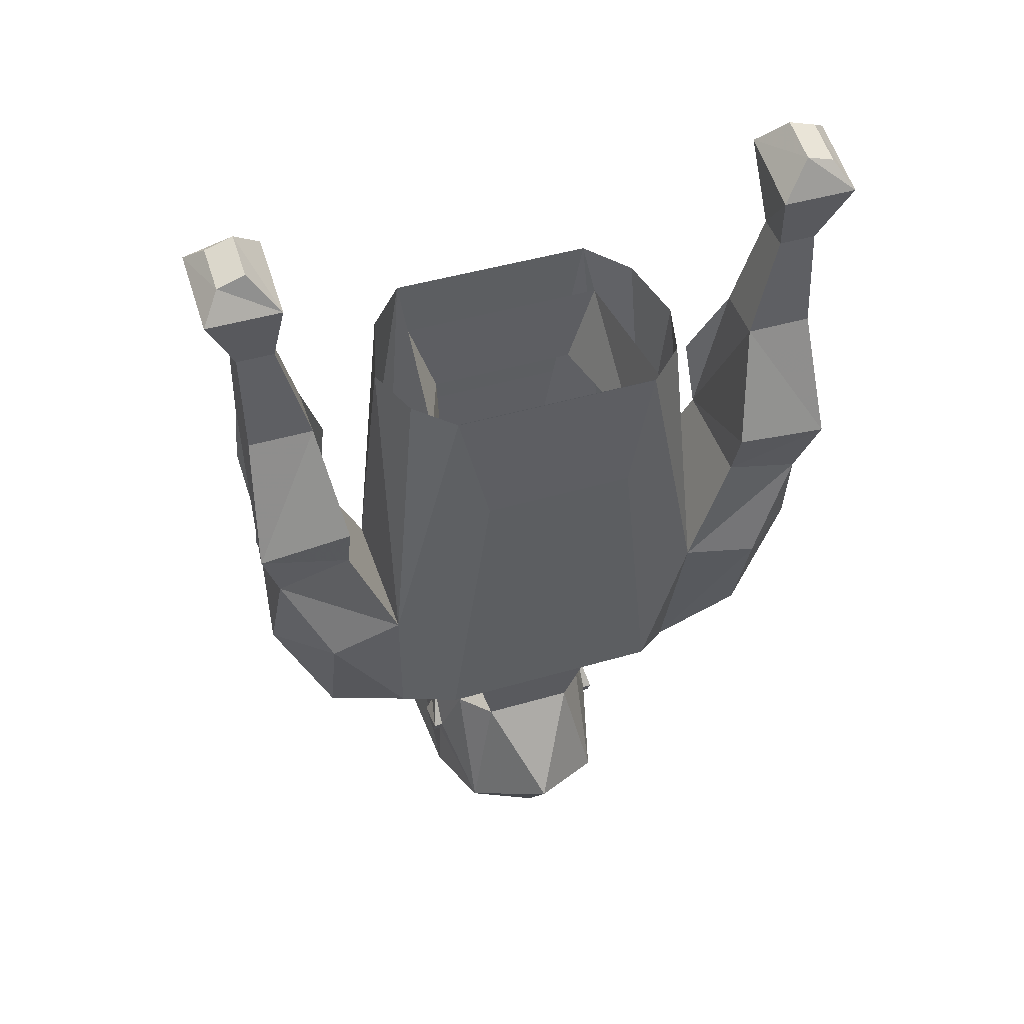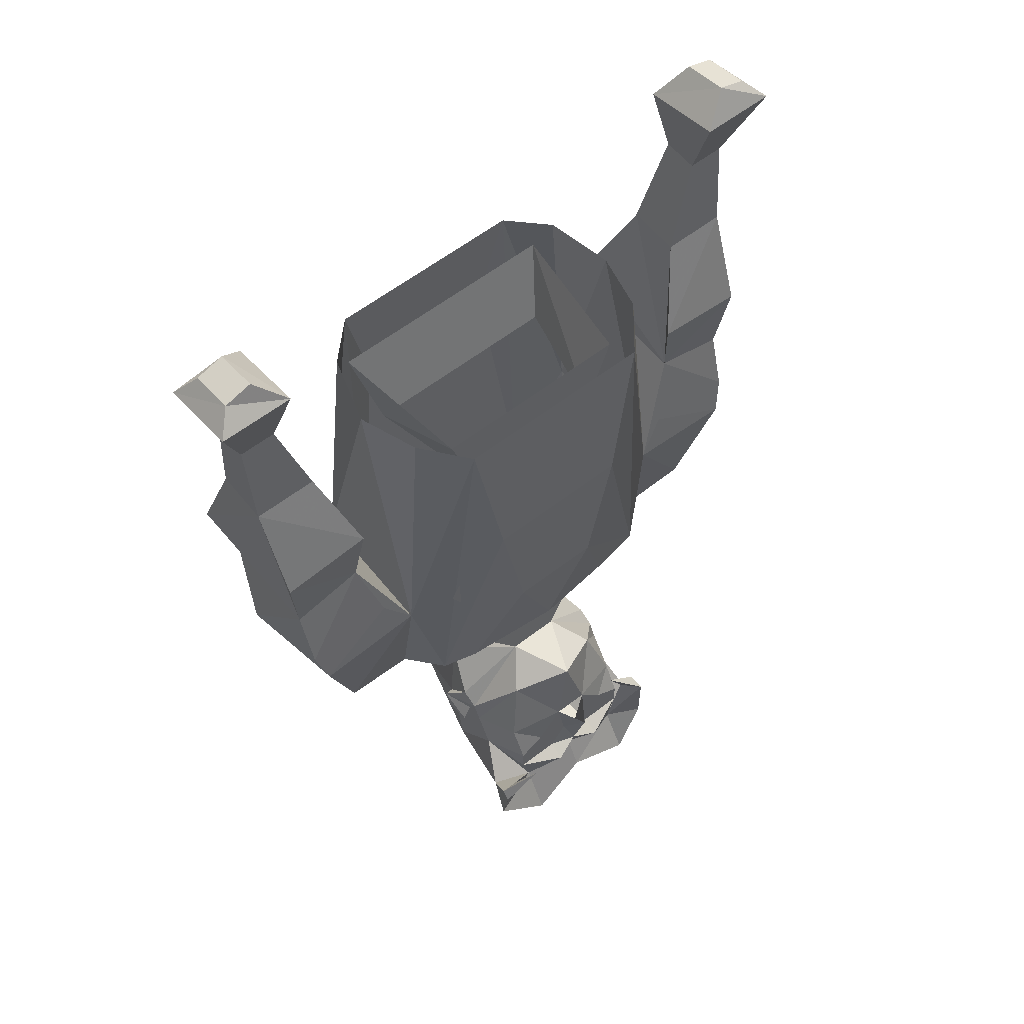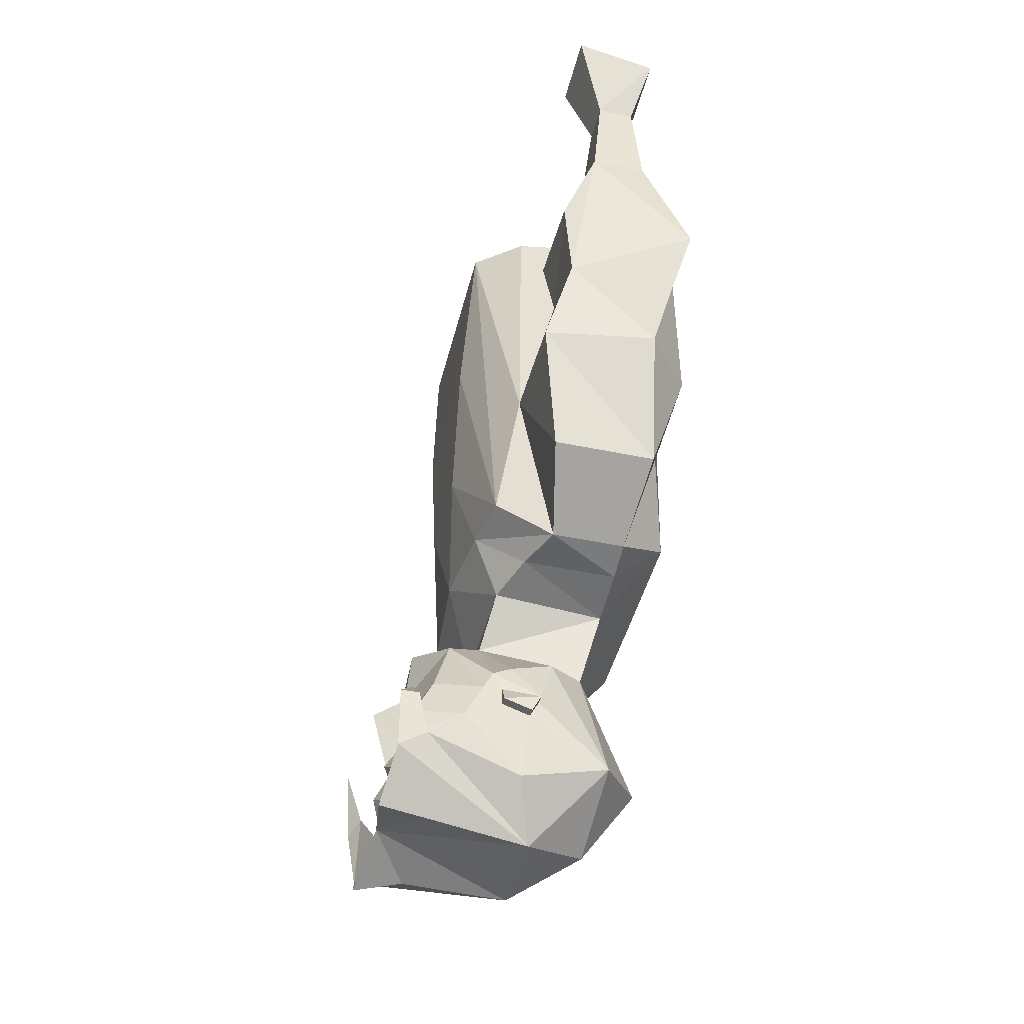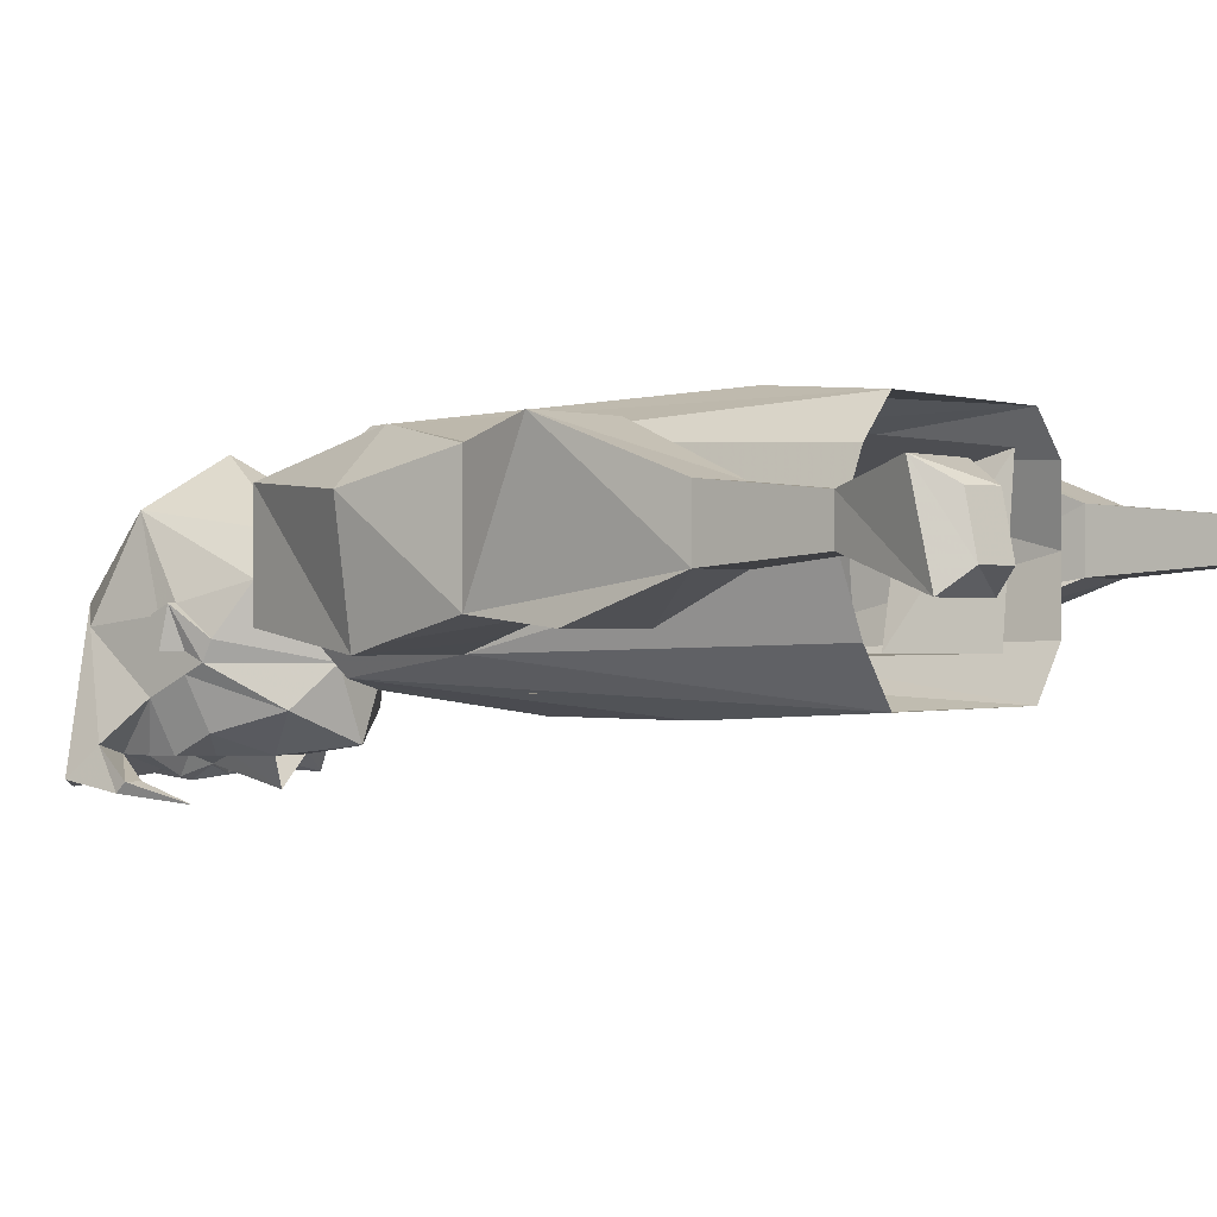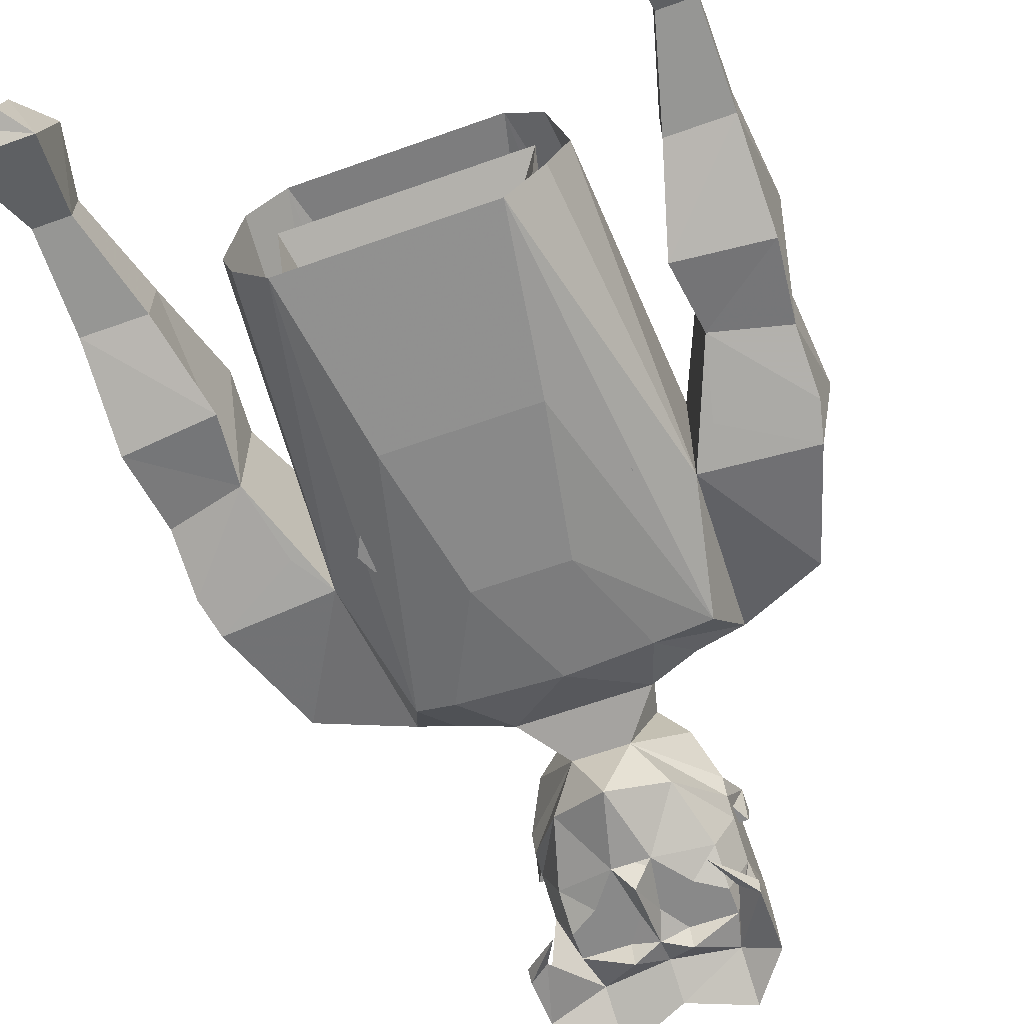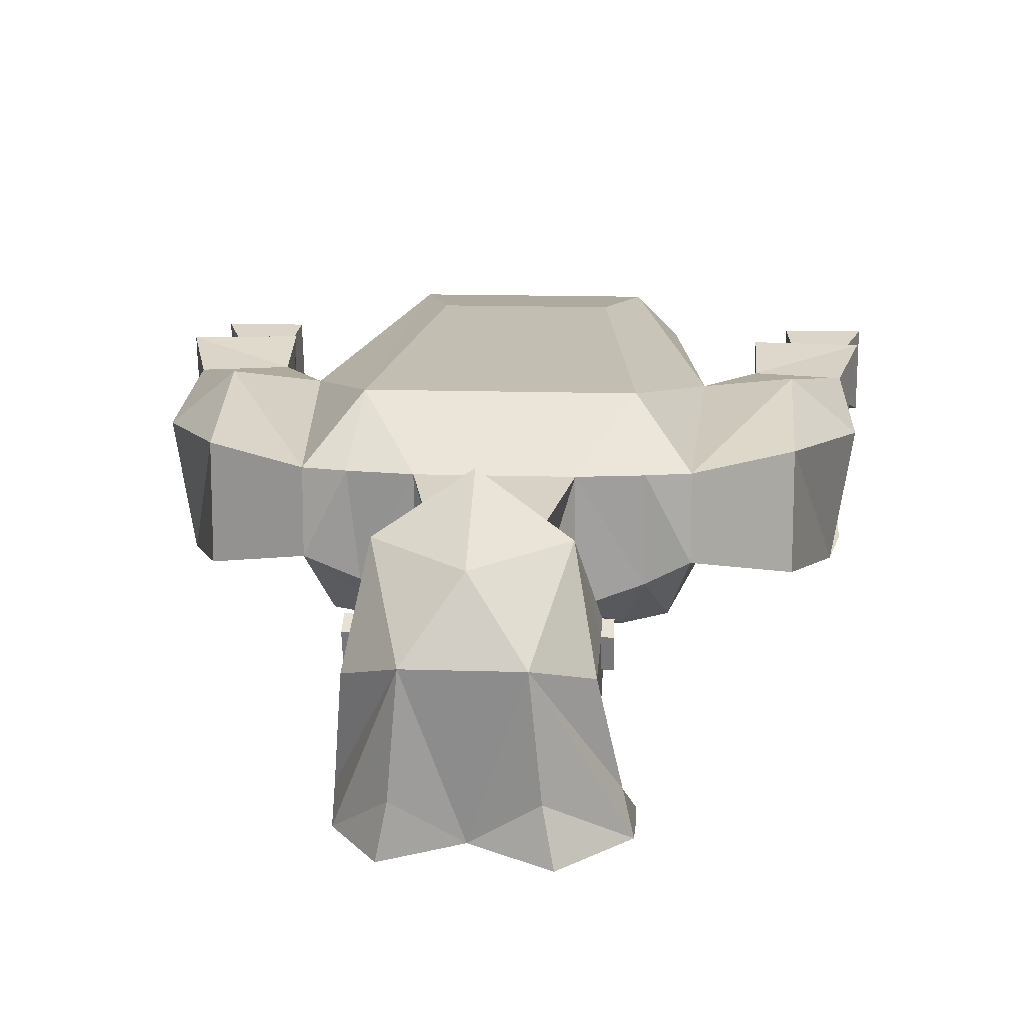
<metadata>
{"format":"obj","ext":"obj","renderer":"f3d","projection":"perspective","resolution":1024,"background":"white","views":[{"elev":46.8,"azim":-18.3,"up":"+Y"},{"elev":59.5,"azim":141.5,"up":"+Y"},{"elev":-44.4,"azim":-103.7,"up":"+Y"},{"elev":-0.2,"azim":125.4,"up":"+Z"},{"elev":-63.1,"azim":-160.1,"up":"+Z"},{"elev":13.8,"azim":4.1,"up":"+Z"}]}
</metadata>
<code>
v -0.1562 -1.406 -0.8359
v -0.1719 -1.344 -0.8281
v -0.125 -1.367 -0.8047
v -0.1094 -1.422 -0.8203
v -0.1328 -1.438 -0.8359
v -0.1641 -1.453 -0.8359
v -0.1719 -1.414 -0.8594
v -0.1719 -1.445 -0.8516
v -0.1797 -1.453 -0.8359
v -0.1875 -1.406 -0.8359
v -0.2109 -1.438 -0.8359
v -0.2344 -1.422 -0.8203
v -0.2188 -1.367 -0.8047
v -0.1953 -1.344 -0.7734
v -0.1484 -1.344 -0.7734
v -0.25 -1.414 -0.7734
v -0.25 -1.406 -0.7578
v -0.2344 -1.383 -0.7188
v -0.2109 -1.375 -0.6875
v -0.2266 -1.312 -0.6719
v -0.2266 -1.305 -0.7656
v -0.1172 -1.305 -0.7656
v -0.1172 -1.312 -0.6719
v -0.1328 -1.375 -0.6875
v -0.1094 -1.383 -0.7188
v -0.09375 -1.406 -0.7578
v -0.09375 -1.414 -0.7734
v -0.1328 -1.445 -0.8359
v -0.1094 -1.453 -0.8359
v -0.09375 -1.461 -0.7969
v -0.1094 -1.477 -0.8359
v -0.1484 -1.477 -0.8359
v -0.1484 -1.461 -0.8359
v -0.1719 -1.477 -0.8438
v -0.1953 -1.477 -0.8359
v -0.1953 -1.461 -0.8359
v -0.2344 -1.453 -0.8359
v -0.2109 -1.445 -0.8359
v -0.25 -1.461 -0.7969
v -0.25 -1.43 -0.7812
v -0.25 -1.43 -0.7656
v -0.2578 -1.438 -0.7344
v -0.25 -1.438 -0.7344
v -0.2344 -1.484 -0.6719
v -0.1719 -1.461 -0.6328
v -0.1719 -1.258 -0.625
v -0.2656 -1.258 -0.625
v -0.2734 -1.305 -0.6719
v -0.2656 -1.297 -0.75
v -0.2422 -1.258 -0.7891
v -0.1719 -1.258 -0.7969
v -0.08594 -1.258 -0.7891
v -0.07031 -1.297 -0.75
v -0.07031 -1.305 -0.6719
v -0.07812 -1.258 -0.625
v -0.1094 -0.9922 -0.6094
v -0.2344 -0.9922 -0.6094
v -0.2578 -0.8906 -0.6172
v -0.3125 -1.148 -0.6406
v -0.3047 -1.297 -0.6719
v -0.3047 -1.297 -0.7344
v -0.2891 -1.258 -0.7812
v -0.2109 -1.164 -0.8047
v -0.1328 -1.164 -0.8047
v -0.05469 -1.258 -0.7812
v -0.03906 -1.297 -0.7344
v -0.03906 -1.297 -0.6719
v -0.03125 -1.148 -0.6406
v -0.08594 -0.8906 -0.6172
v -0.08594 -1.445 -0.7656
v -0.08594 -1.438 -0.7344
v -0.08594 -1.453 -0.7422
v -0.09375 -1.453 -0.7422
v -0.09375 -1.445 -0.7656
v -0.09375 -1.43 -0.7656
v -0.09375 -1.438 -0.7344
v -0.1094 -1.484 -0.6719
v -0.09375 -1.516 -0.75
v -0.09375 -1.43 -0.7812
v -0.2578 -1.453 -0.7422
v -0.2578 -1.445 -0.7656
v -0.25 -1.453 -0.7422
v -0.25 -1.445 -0.7656
v -0.25 -1.516 -0.75
v -0.1172 -1.508 -0.8359
v -0.1484 -1.484 -0.8516
v -0.1719 -1.5 -0.8359
v -0.1953 -1.484 -0.8516
v -0.2344 -1.477 -0.8359
v -0.2266 -1.508 -0.8359
v -0.1719 -1.531 -0.8516
v -0.1719 -1.531 -0.6797
v -0.1328 -1.555 -0.7344
v -0.07812 -1.492 -0.8281
v -0.07031 -1.461 -0.8516
v -0.08594 -1.461 -0.8516
v -0.07031 -1.516 -0.8516
v -0.1172 -1.555 -0.8594
v -0.125 -1.547 -0.8203
v -0.2109 -1.555 -0.7344
v -0.2188 -1.547 -0.8203
v -0.2266 -1.547 -0.8594
v -0.2578 -1.508 -0.8516
v -0.2578 -1.453 -0.8516
v -0.2422 -1.453 -0.8359
v -0.2578 -1.492 -0.8281
v -0.07031 -1.469 -0.8594
v -0.1016 -1.43 -0.8672
v -0.2578 -1.453 -0.8359
v -0.2266 -1.422 -0.8359
v -0.25 -1.133 -0.7891
v -0.2656 -1.133 -0.7891
v -0.2734 -1.117 -0.7891
v -0.2656 -1.102 -0.7891
v -0.25 -1.102 -0.7891
v -0.2422 -1.117 -0.7891
v -0.2578 -0.8906 -0.7969
v -0.08594 -0.8906 -0.7969
v -0.1094 -1.039 -0.8047
v -0.2344 -1.039 -0.8047
v -0.3125 -1.148 -0.7656
v -0.2891 -0.8906 -0.7578
v -0.3047 -0.8984 -0.7031
v -0.2891 -0.8906 -0.6484
v -0.375 -1.258 -0.75
v -0.4062 -1.156 -0.7656
v -0.3359 -1.117 -0.7578
v -0.3516 -1.055 -0.7422
v -0.3516 -1.055 -0.6484
v -0.4141 -1.07 -0.6484
v -0.375 -1.156 -0.6328
v -0.375 -1.258 -0.6641
v -0.4219 -1.156 -0.6719
v -0.4141 -1.07 -0.7422
v -0.4141 -1.125 -0.7578
v -0.4219 -1 -0.75
v -0.3438 -0.9922 -0.75
v -0.3672 -0.9141 -0.7188
v -0.3672 -0.9141 -0.6719
v -0.3516 -1.008 -0.6328
v -0.4297 -1.016 -0.6328
v -0.03906 -0.8984 -0.7031
v -0.05469 -0.8906 -0.6484
v -0.03125 -1.148 -0.7656
v -0.05469 -0.8906 -0.7578
v 0.03125 -1.258 -0.75
v 0.03125 -1.258 -0.6641
v 0.03125 -1.156 -0.6328
v 0.07031 -1.07 -0.6484
v 0.007812 -1.055 -0.6484
v 0.007812 -1.055 -0.7422
v -0.007812 -1.117 -0.7578
v 0.0625 -1.156 -0.7656
v 0.07812 -1.156 -0.6719
v 0.07031 -1.07 -0.7422
v 0.08594 -1.016 -0.6328
v 0.007812 -1.008 -0.6328
v 0.02344 -0.9141 -0.6719
v 0.02344 -0.9141 -0.7188
v 0 -0.9922 -0.75
v 0.07812 -1 -0.75
v 0.07031 -1.125 -0.7578
v -0.08594 -0.9844 -0.6641
v -0.1094 -0.9844 -0.7656
v -0.08594 -0.9141 -0.7656
v -0.07031 -0.9141 -0.6406
v -0.2578 -0.9844 -0.6641
v -0.2734 -0.9141 -0.6406
v -0.2344 -0.9844 -0.7656
v -0.2656 -0.9141 -0.7031
v -0.2578 -0.9141 -0.7656
v -0.07031 -1.133 -0.7891
v -0.08594 -1.133 -0.7891
v -0.09375 -1.117 -0.7891
v -0.08594 -1.102 -0.7891
v -0.07031 -1.102 -0.7891
v -0.0625 -1.117 -0.7891
v 0.07812 -0.9141 -0.6719
v 0.07812 -0.9141 -0.7188
v 0.04688 -0.8281 -0.7109
v 0.07812 -0.8281 -0.7109
v -0.4219 -0.9141 -0.6719
v -0.4219 -0.9141 -0.7188
v -0.4219 -0.8281 -0.7109
v -0.3906 -0.8281 -0.7109
v -0.3906 -0.8281 -0.6797
v -0.4219 -0.8281 -0.6797
v 0.07812 -0.8281 -0.6797
v 0.1016 -0.7734 -0.6641
v 0.03906 -0.7734 -0.6641
v 0.04688 -0.8281 -0.6797
v 0.1016 -0.7578 -0.7344
v 0.08594 -0.7422 -0.7188
v 0.08594 -0.75 -0.6797
v 0.0625 -0.7422 -0.6797
v 0.03906 -0.7578 -0.7344
v 0.0625 -0.7344 -0.7188
v -0.3828 -0.7734 -0.6641
v -0.4453 -0.7734 -0.6641
v -0.3828 -0.7578 -0.7344
v -0.4453 -0.7578 -0.7344
v -0.4062 -0.7344 -0.7188
v -0.4297 -0.75 -0.6797
v -0.4297 -0.7422 -0.7188
v -0.4062 -0.7422 -0.6797
f 1 2 3
f 1 3 4
f 1 4 5
f 1 5 6
f 1 6 7
f 7 6 8
f 7 8 9
f 7 9 10
f 10 9 11
f 10 11 12
f 10 12 13
f 10 13 2
f 10 2 1
f 14 15 2
f 14 2 13
f 14 13 16
f 14 16 17
f 14 17 18
f 14 18 19
f 14 19 20
f 14 20 21
f 14 21 15
f 15 21 22
f 15 22 23
f 15 23 24
f 15 24 25
f 15 25 26
f 15 26 27
f 15 27 3
f 15 3 2
f 28 6 5
f 28 5 29
f 29 5 4
f 29 4 30
f 29 30 31
f 29 31 32
f 29 32 33
f 6 33 32
f 6 32 34
f 6 34 8
f 8 34 9
f 9 34 35
f 9 35 36
f 9 38 11
f 11 38 37
f 11 37 12
f 12 37 39
f 12 39 40
f 12 40 13
f 13 40 16
f 16 40 41
f 16 41 42
f 16 42 17
f 17 42 43
f 17 43 18
f 19 24 20
f 20 24 23
f 70 71 72
f 70 72 73
f 70 73 74
f 70 74 75
f 70 75 71
f 71 75 27
f 71 27 26
f 71 26 76
f 71 76 72
f 72 76 73
f 75 79 27
f 27 79 3
f 3 79 4
f 4 79 30
f 80 42 81
f 80 81 82
f 80 82 43
f 80 43 42
f 41 81 42
f 81 41 83
f 81 83 82
f 30 85 31
f 31 85 86
f 31 86 32
f 32 86 34
f 34 86 87
f 34 87 88
f 34 88 35
f 35 88 89
f 35 89 37
f 35 37 36
f 89 90 39
f 89 39 37
f 86 85 87
f 87 90 88
f 88 90 89
f 26 25 76
f 121 126 127
f 121 127 128
f 121 128 129
f 121 129 59
f 59 129 130
f 59 130 131
f 126 133 134
f 126 134 135
f 126 135 127
f 127 135 128
f 128 135 134
f 128 134 136
f 128 136 137
f 128 137 138
f 128 138 139
f 128 139 140
f 128 140 129
f 129 140 141
f 129 141 130
f 130 141 134
f 130 134 133
f 130 133 131
f 68 148 149
f 68 149 150
f 68 150 144
f 144 150 151
f 144 151 152
f 144 152 153
f 148 154 149
f 149 154 155
f 149 155 156
f 149 156 150
f 150 156 157
f 150 157 151
f 151 157 158
f 151 158 159
f 151 159 160
f 151 160 161
f 151 161 155
f 151 155 162
f 151 162 152
f 152 162 153
f 153 162 155
f 153 155 154
f 163 164 165
f 163 165 166
f 163 166 167
f 167 166 168
f 167 168 169
f 169 168 170
f 169 170 171
f 169 171 164
f 164 171 165
f 156 178 158
f 156 158 157
f 179 156 155
f 179 155 161
f 179 161 160
f 179 160 159
f 179 159 180
f 179 180 181
f 179 181 178
f 179 178 156
f 139 182 141
f 139 141 140
f 134 141 183
f 134 183 136
f 136 183 137
f 137 183 138
f 138 183 184
f 138 184 185
f 138 185 139
f 139 185 186
f 139 186 182
f 182 186 187
f 182 187 183
f 182 183 141
f 188 189 190
f 188 190 191
f 188 191 158
f 188 158 178
f 188 178 181
f 188 181 192
f 188 192 189
f 189 192 193
f 189 193 194
f 189 194 195
f 189 195 190
f 190 195 196
f 190 196 180
f 190 180 191
f 191 180 159
f 191 159 158
f 192 181 180
f 192 180 196
f 192 196 193
f 193 196 197
f 193 197 194
f 194 197 195
f 195 197 196
f 186 198 199
f 186 199 187
f 187 199 184
f 187 184 183
f 200 185 184
f 200 184 201
f 200 201 202
f 200 202 198
f 200 198 186
f 200 186 185
f 184 199 201
f 201 199 203
f 201 203 204
f 201 204 202
f 202 204 205
f 202 205 198
f 198 205 203
f 198 203 199
f 205 204 203
f 28 29 6
f 29 33 6
f 9 36 37
f 9 37 38
f 18 43 44
f 18 44 19
f 19 44 45
f 19 45 24
f 73 76 77
f 73 77 78
f 73 78 74
f 74 78 30
f 74 30 79
f 74 79 75
f 82 83 84
f 82 84 44
f 82 44 43
f 87 85 91
f 87 91 90
f 76 25 77
f 77 25 24
f 77 24 45
f 77 45 92
f 77 92 93
f 77 93 78
f 78 93 94
f 78 94 30
f 30 94 85
f 85 94 95
f 85 95 96
f 85 96 97
f 85 97 98
f 85 98 91
f 91 98 99
f 91 99 93
f 91 93 100
f 91 100 101
f 91 101 102
f 91 102 90
f 90 102 103
f 90 103 104
f 90 104 105
f 90 105 106
f 90 106 39
f 39 106 84
f 39 84 83
f 39 83 40
f 40 83 41
f 100 93 92
f 100 92 44
f 100 44 84
f 100 84 106
f 100 106 103
f 100 103 101
f 101 103 102
f 94 93 97
f 94 97 107
f 94 107 95
f 95 107 108
f 95 108 96
f 96 108 107
f 96 107 97
f 97 93 99
f 97 99 98
f 109 104 103
f 109 103 106
f 109 106 105
f 109 105 110
f 109 110 104
f 104 110 105
f 92 45 44
f 20 23 46
f 20 46 47
f 20 47 48
f 20 48 49
f 20 49 21
f 21 49 50
f 21 50 51
f 21 51 22
f 22 51 52
f 22 52 53
f 22 53 23
f 23 53 54
f 23 54 55
f 23 55 46
f 46 55 56
f 46 56 57
f 46 57 47
f 50 63 51
f 51 63 64
f 51 64 52
f 121 62 61
f 121 61 125
f 121 125 126
f 59 131 60
f 60 131 132
f 60 132 61
f 61 132 125
f 125 132 126
f 126 132 133
f 131 133 132
f 66 65 144
f 66 144 146
f 66 146 147
f 66 147 67
f 67 147 148
f 67 148 68
f 144 153 146
f 146 153 147
f 147 153 154
f 147 154 148
f 47 57 58
f 47 58 59
f 47 59 60
f 47 60 48
f 48 60 61
f 48 61 49
f 49 61 50
f 50 61 62
f 50 62 63
f 52 64 65
f 52 65 53
f 53 65 66
f 53 66 54
f 54 66 67
f 54 67 55
f 55 67 68
f 55 68 69
f 55 69 56
f 56 69 57
f 57 69 58
f 117 120 62
f 117 62 121
f 117 121 122
f 122 121 123
f 123 121 59
f 123 59 124
f 124 59 58
f 68 142 143
f 68 143 69
f 142 68 144
f 142 144 145
f 145 144 118
f 118 144 65
f 118 65 119
f 119 65 64
f 119 64 120
f 120 64 63
f 120 63 62
f 111 112 113
f 111 113 114
f 111 114 115
f 111 115 116
f 172 173 174
f 172 174 175
f 172 175 176
f 172 176 177
f 117 118 119
f 117 119 120

</code>
